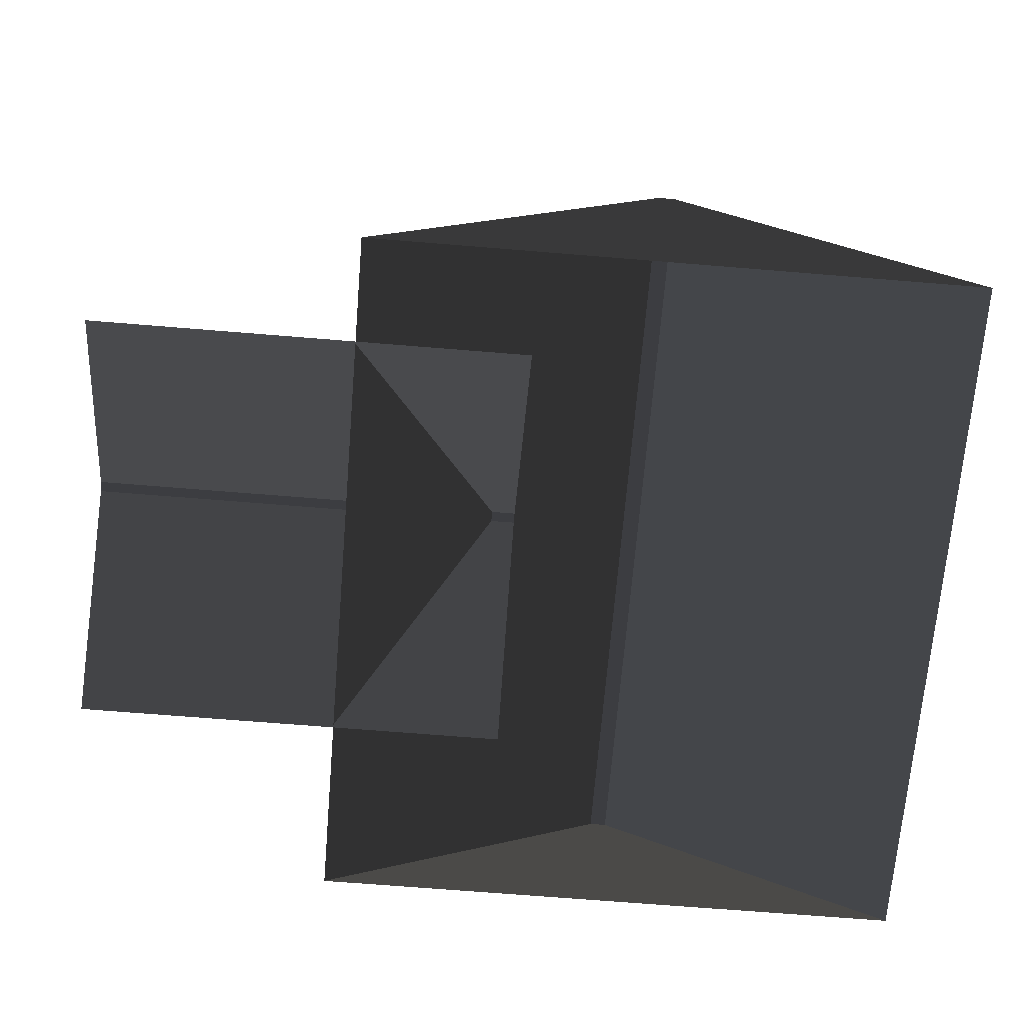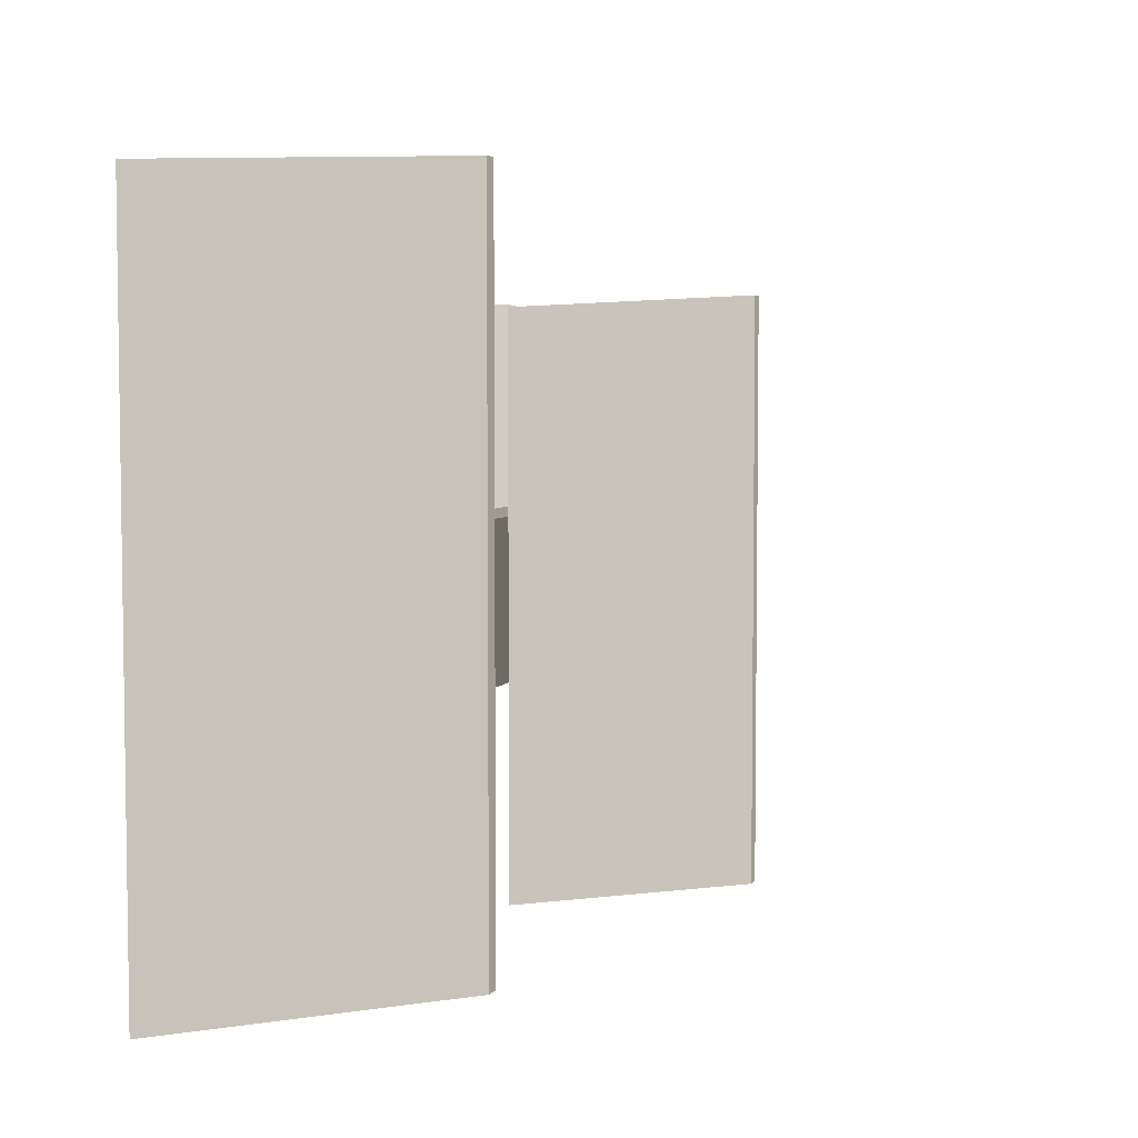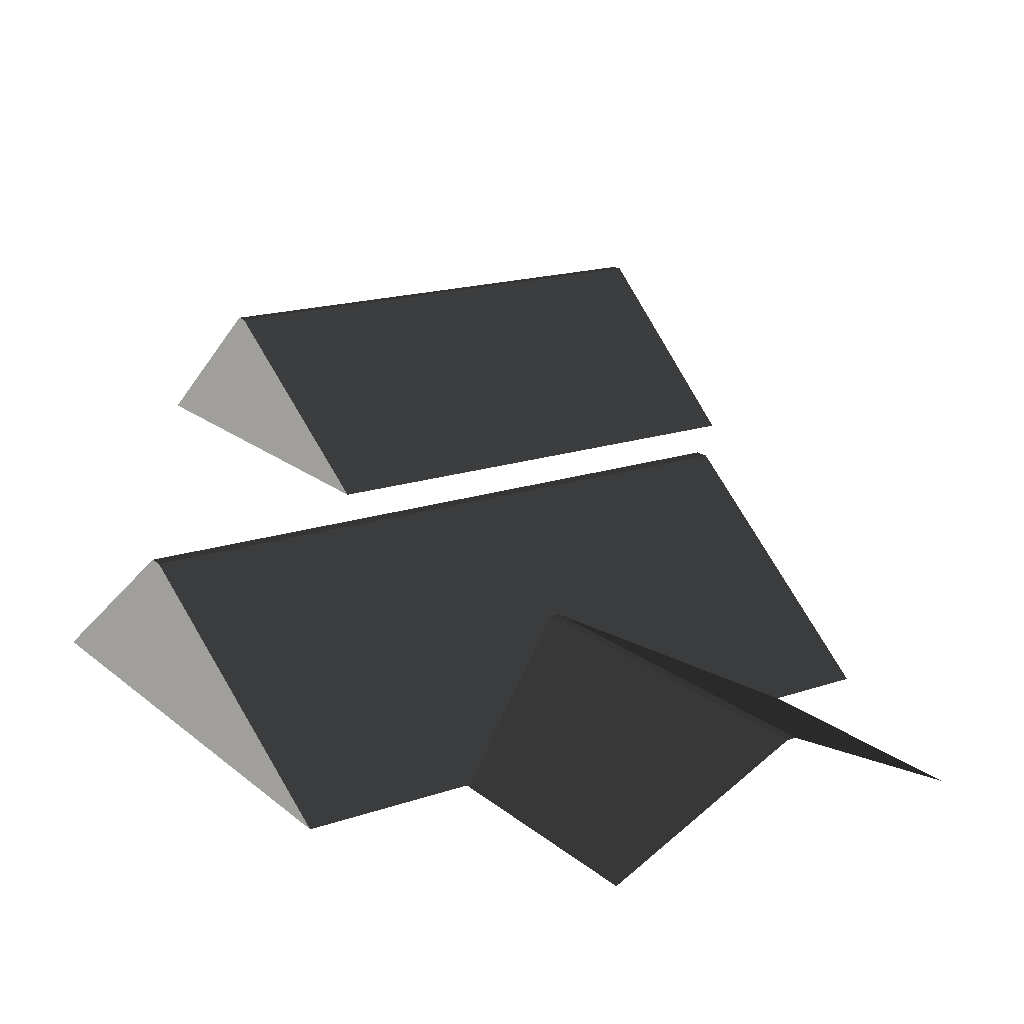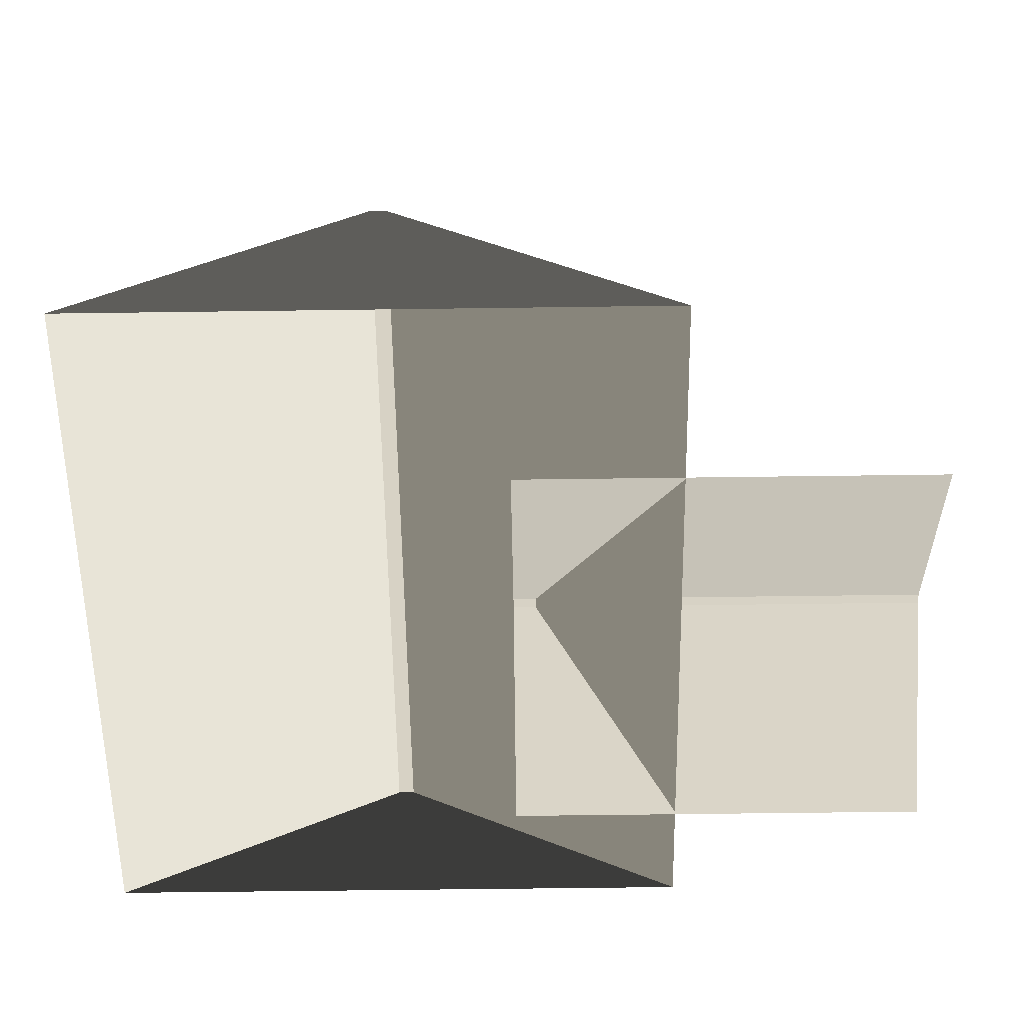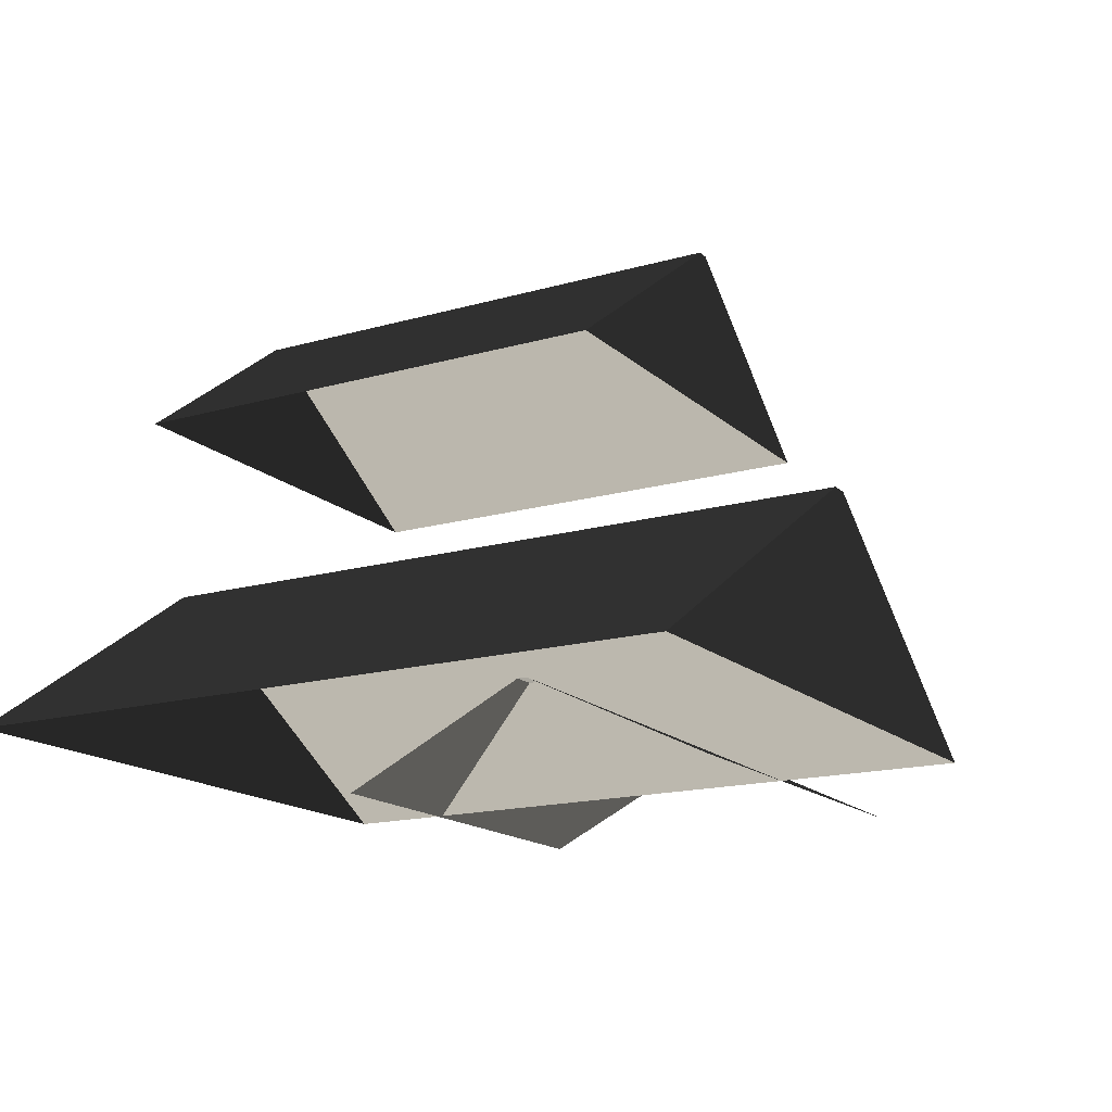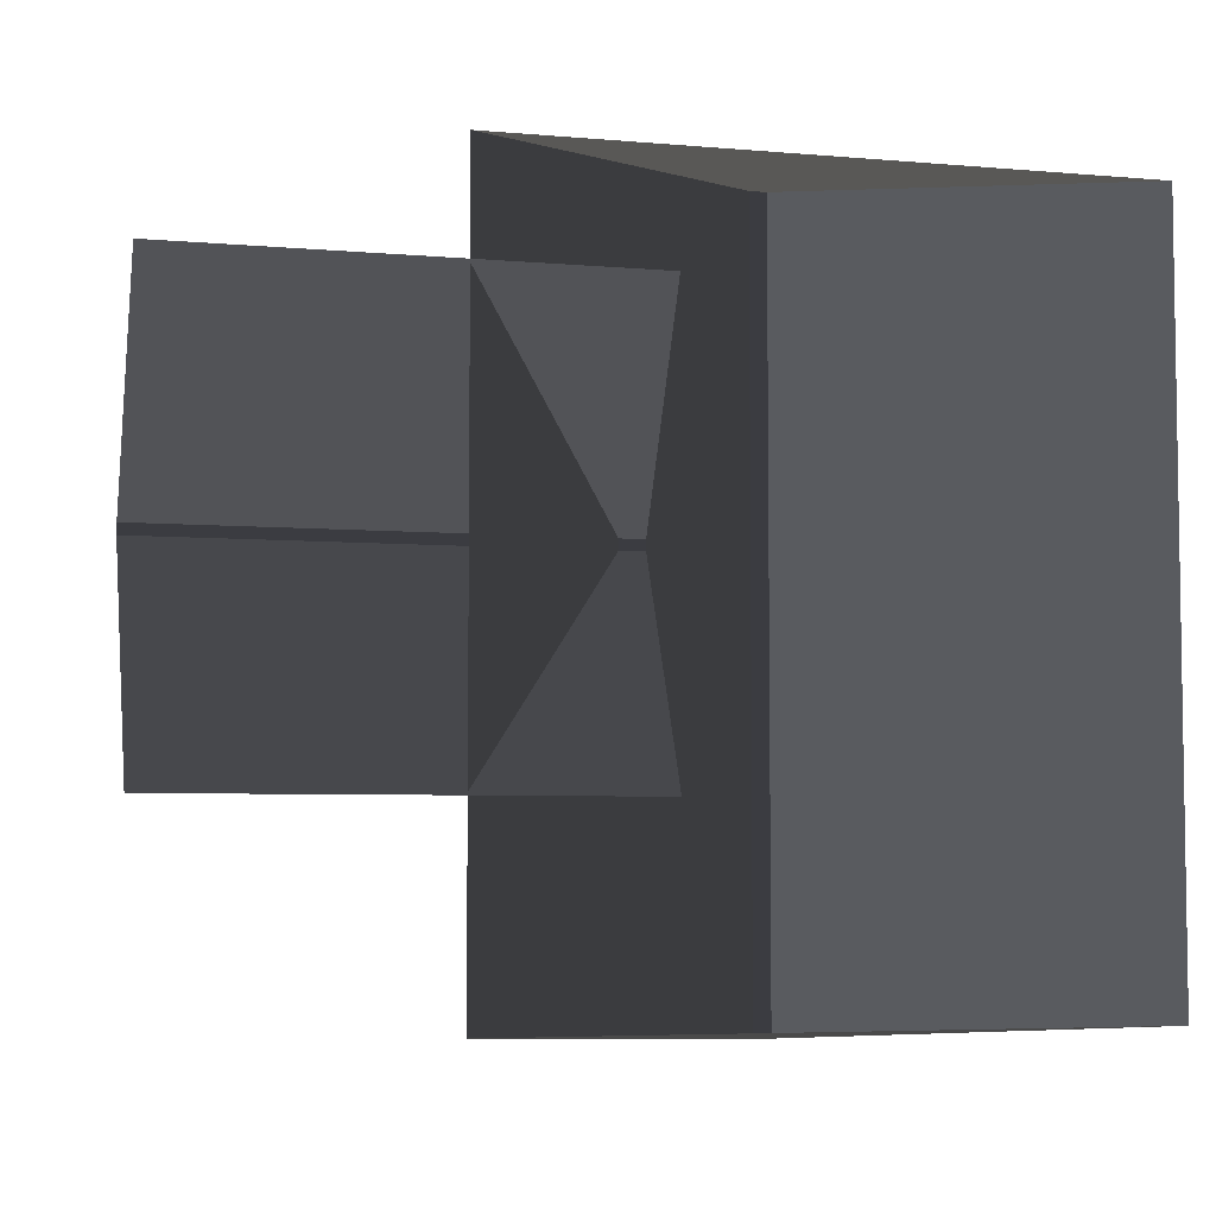
<metadata>
{"format":"obj","ext":"obj","renderer":"f3d","projection":"perspective","resolution":1024,"background":"white","views":[{"elev":-68.7,"azim":175.3,"up":"+Z"},{"elev":5.1,"azim":-69.9,"up":"+Y"},{"elev":18.0,"azim":56.6,"up":"+Z"},{"elev":-59.3,"azim":0.8,"up":"+Z"},{"elev":-16.2,"azim":-59.5,"up":"+Z"},{"elev":-5.3,"azim":164.6,"up":"+Y"}]}
</metadata>
<code>
v 0.02681 -4.091 1.032
v -2.955 -4.269 3.009
v -2.955 3.236 3.009
v 0.02682 3.058 1.032
v -2.955 -4.269 3.009
v -3.124 -4.269 3.009
v -3.124 3.236 3.009
v -2.955 3.236 3.009
v -6.106 3.058 1.032
v -3.124 3.236 3.009
v -3.124 -4.269 3.009
v -6.106 -4.091 1.032
v -6.106 -4.091 1.032
v -3.124 -4.269 3.009
v -2.955 -4.269 3.009
v 0.02681 -4.091 1.032
v 0.02682 3.058 1.032
v -2.955 3.236 3.009
v -3.124 3.236 3.009
v -6.106 3.058 1.032
v 2.667 2.016 1.02
v 2.668 -0.05085 2.024
v -1.708 -0.05086 2.024
v -1.708 2.016 1.02
v 2.668 -0.05085 2.024
v 2.668 -0.1541 2.024
v -1.708 -0.1541 2.024
v -1.708 -0.05086 2.024
v -1.708 -2.221 1.02
v -1.708 -0.1541 2.024
v 2.668 -0.1541 2.024
v 2.668 -2.221 1.02
v -1.168 -2.914 4.03
v -3.176 -3.033 5.507
v -3.176 2 5.507
v -1.168 1.881 4.03
v -3.176 -3.033 5.507
v -3.29 -3.033 5.508
v -3.29 2 5.508
v -3.176 2 5.507
v -5.282 1.881 4.055
v -3.29 2 5.508
v -3.29 -3.033 5.508
v -5.282 -2.914 4.055
v -5.282 -2.914 4.055
v -3.29 -3.033 5.508
v -3.176 -3.033 5.507
v -1.168 -2.914 4.03
v -1.168 1.881 4.03
v -3.176 2 5.507
v -3.29 2 5.508
v -5.282 1.881 4.055
g Building_small_t1.009_38060_303
f 1 3 2
f 1 4 3
f 5 7 6
f 5 8 7
f 9 11 10
f 9 12 11
f 13 15 14
f 13 16 15
f 17 19 18
f 17 20 19
f 21 23 22
f 21 24 23
f 25 27 26
f 25 28 27
f 29 31 30
f 29 32 31
f 33 35 34
f 33 36 35
f 37 39 38
f 37 40 39
f 41 43 42
f 41 44 43
f 45 47 46
f 45 48 47
f 49 51 50
f 49 52 51

</code>
